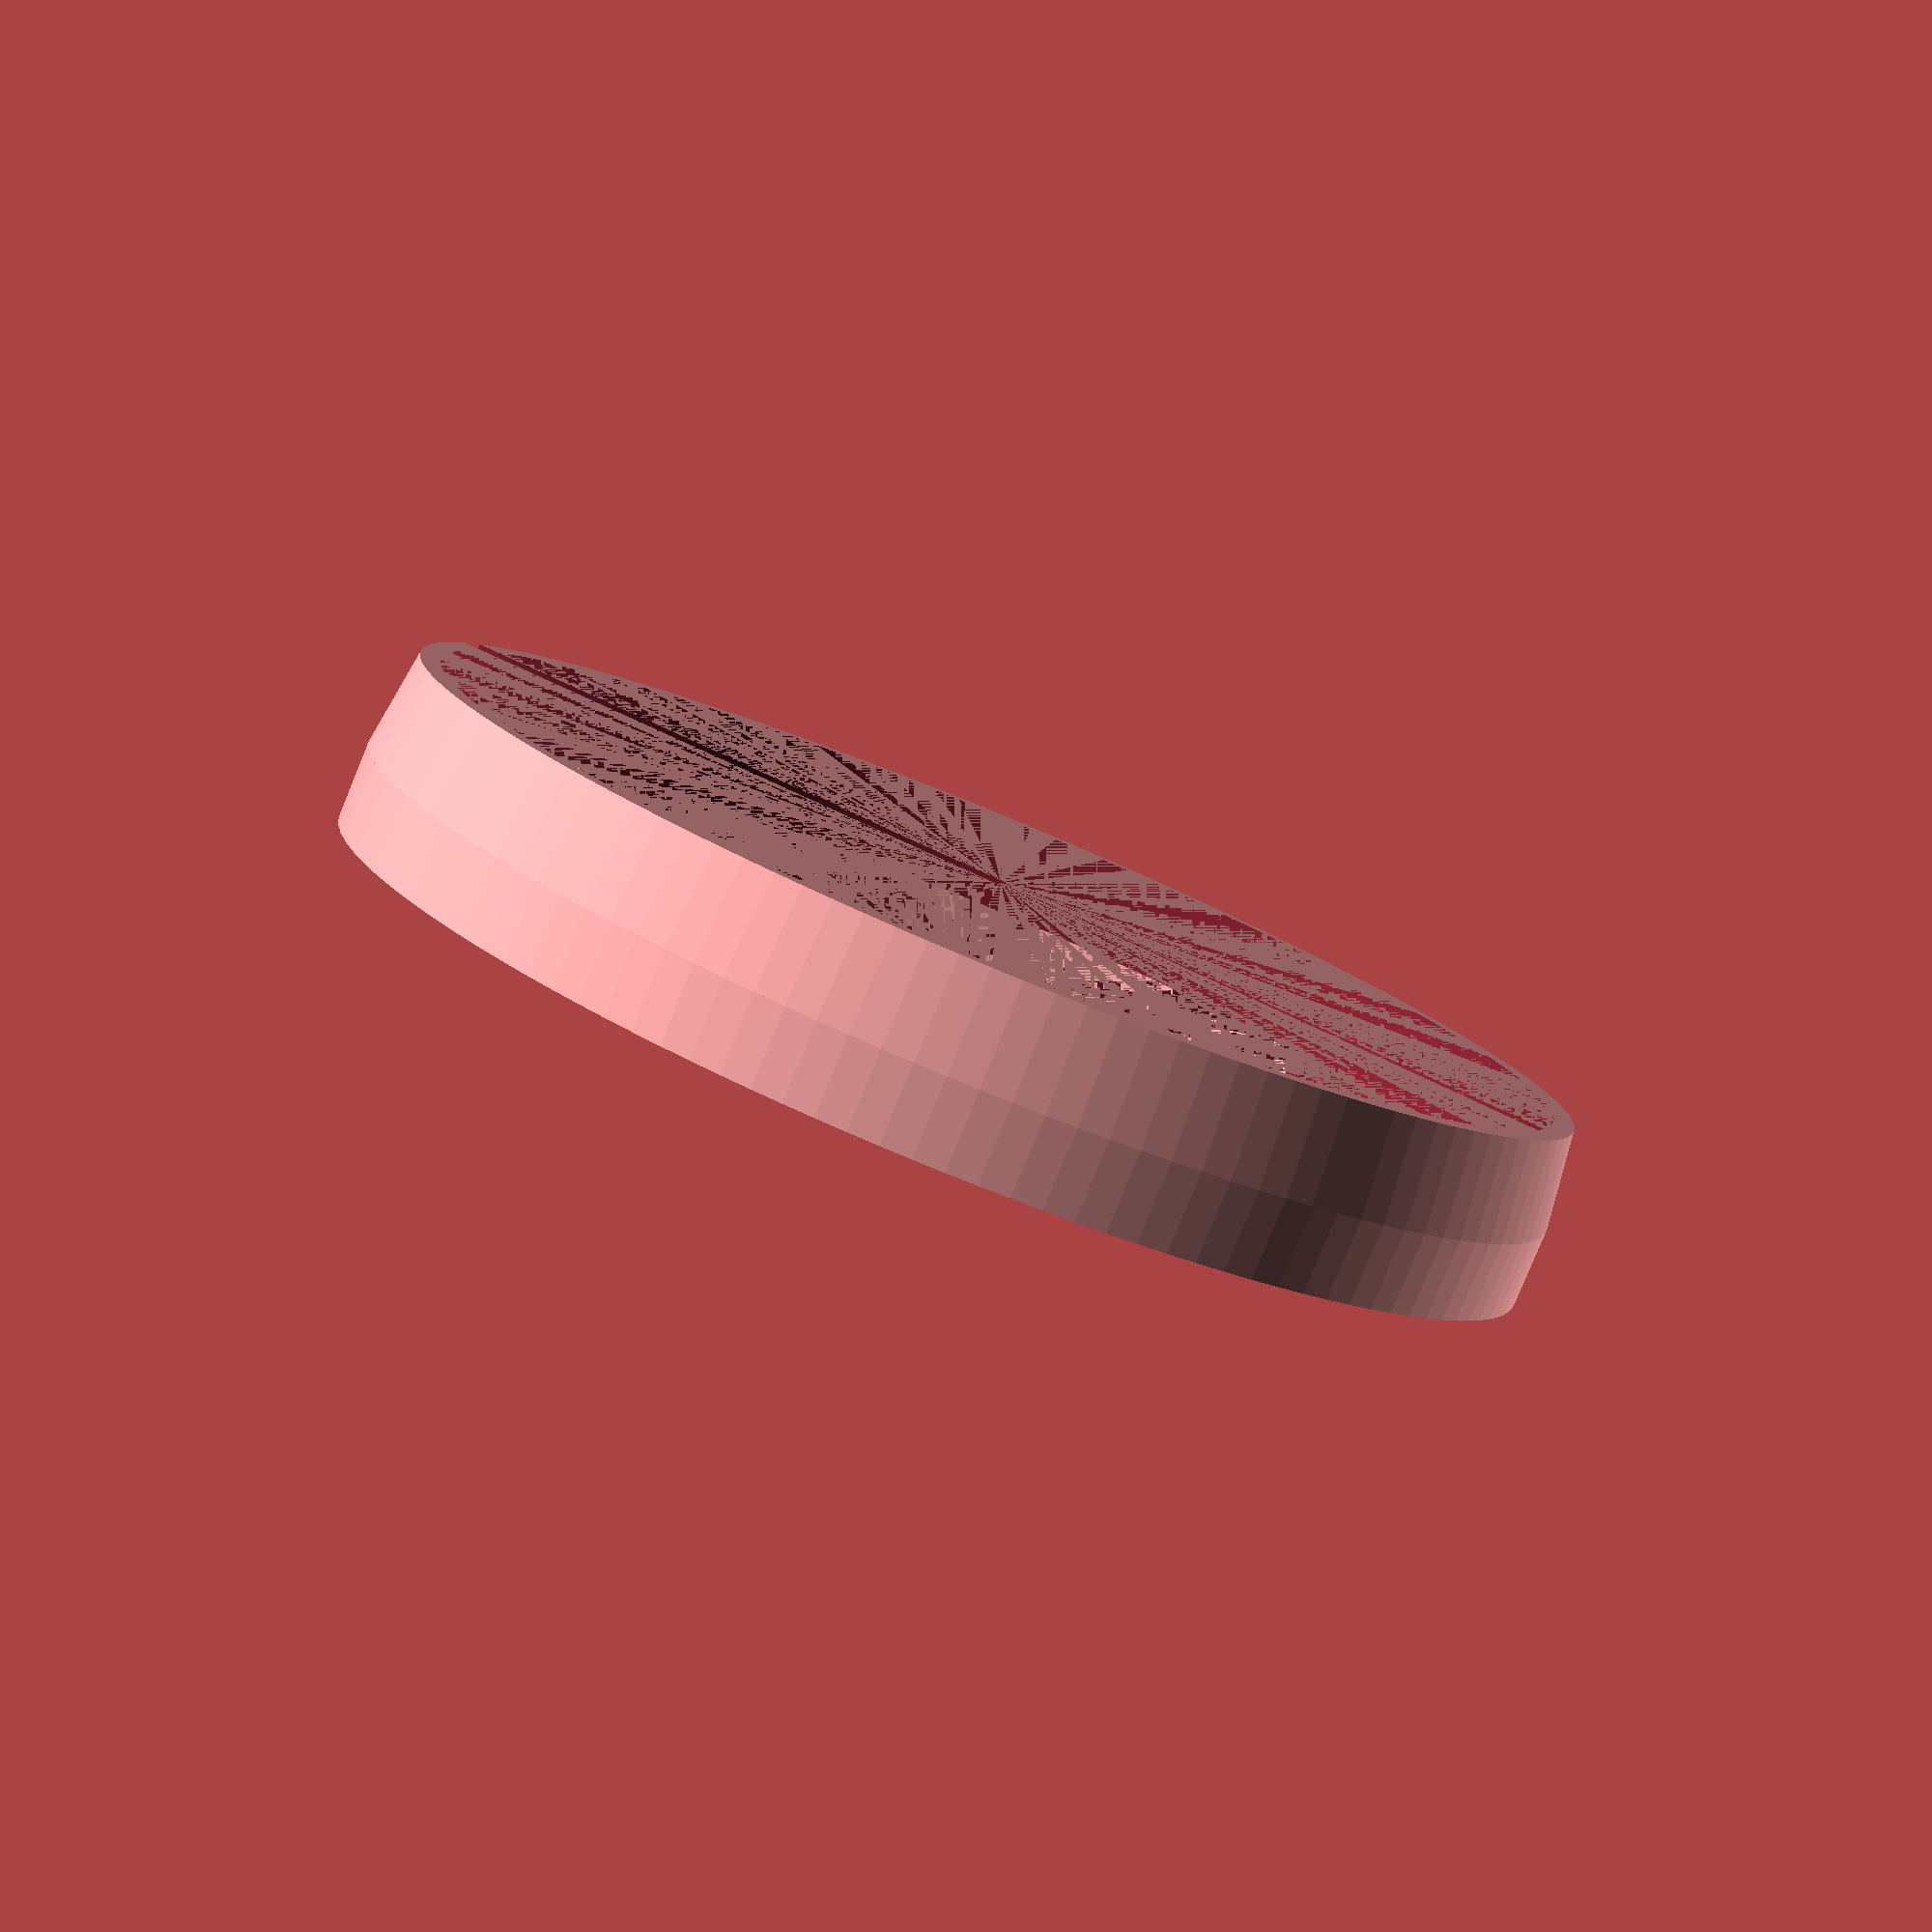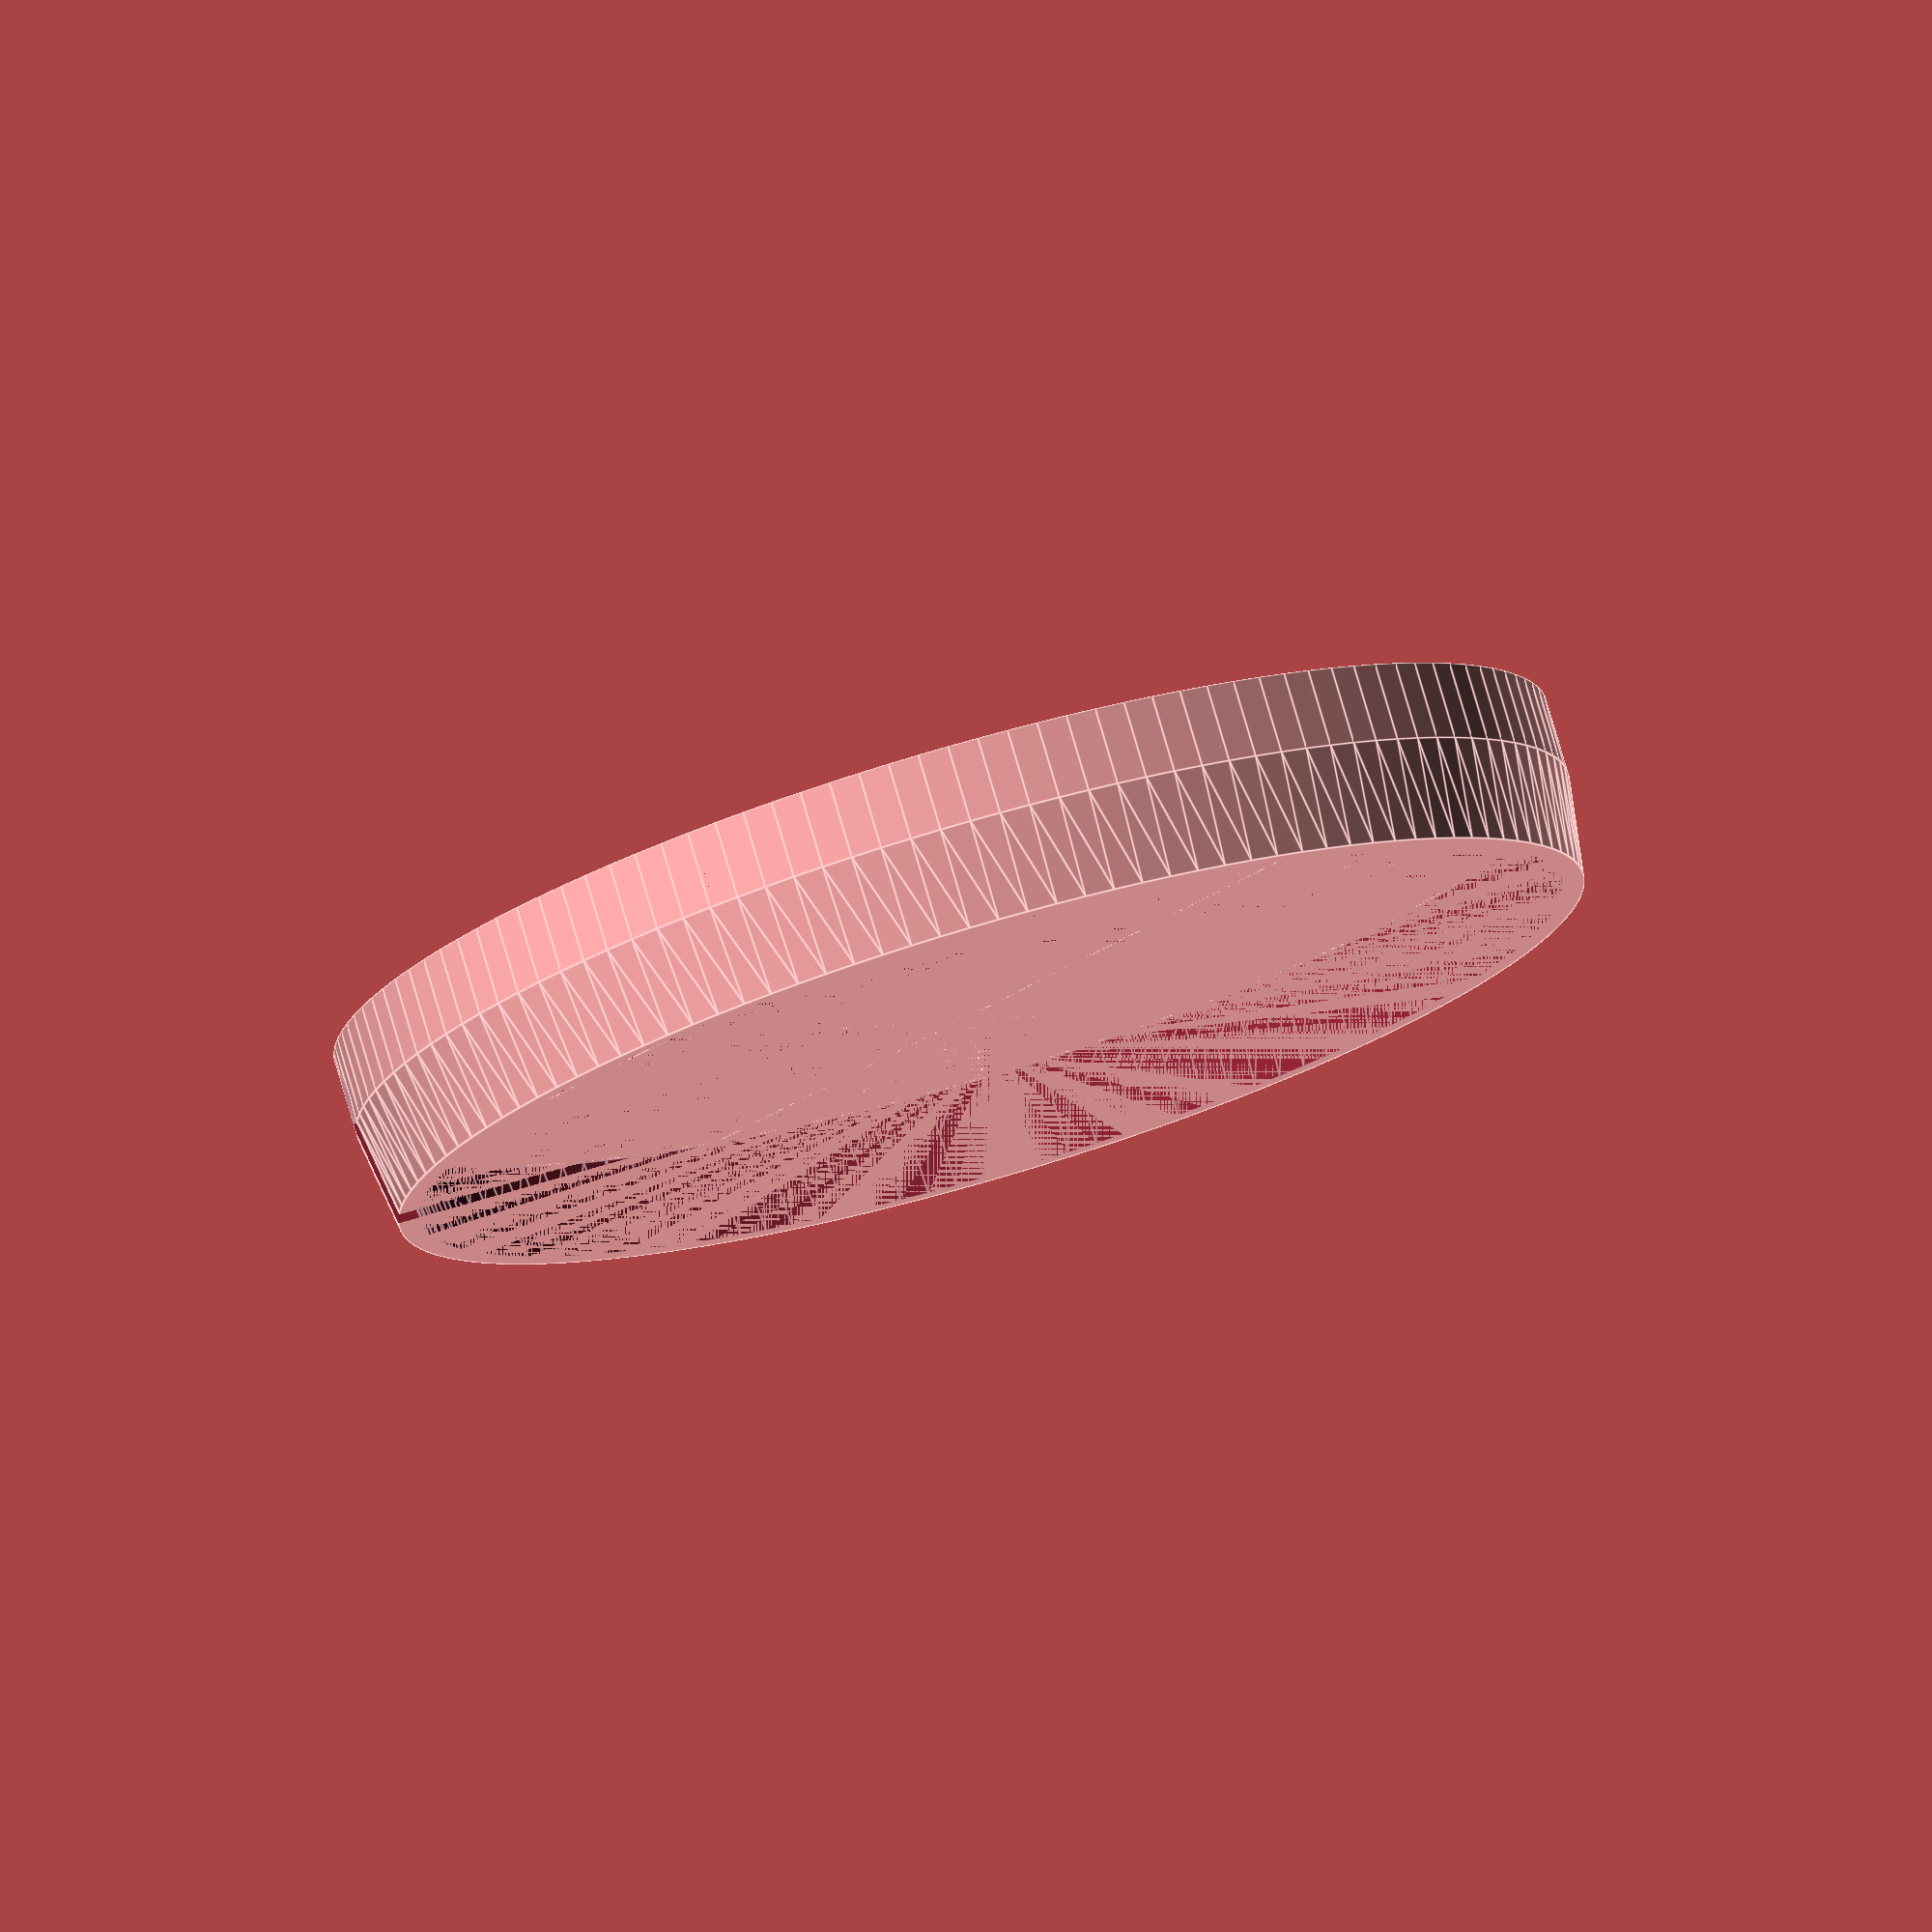
<openscad>
height = 7;
//org 82
diameter1= 84.2;//old 84.5;
diameter2= 82.2;//old 82.5;

//weight = 2.4;
weightBottom = 1.5;
weightDiameter= 3;

cableWidth=4; //old3.5;

res = 128;

height21=1;

points21 = [[0.311,0],
[0.574,0.263],
[0.311,0.526],
[0.473,0.526],
[0.653,0.345],
[0.653,0.871],
[0.524,1],
[0.524,0.655],
[0,0.655 ],
[0.392 ,0.263],
[0.311,0.182],
[0.182,0.311],
[0,0.311],
[0.311,0]];


difference(){

union(){

difference(){
    cylinder(h=height ,d1=diameter1+weightDiameter,d2=diameter2+weightDiameter,$fn=res);
    
    union(){
        //translate([0,0,-weight+0.5]) rotate([180,0,0]) linear_extrude(height = 1)text(text="21", size=diameter1/2, font="Arial",halign="center",valign="center");  

        cylinder(h=height ,d1=diameter1,d2=diameter2,$fn=res);
        cylinder(h=3 ,d1=diameter1+0.4,d2=diameter1-0.3,$fn=res);
    }
}
difference(){
    translate([0,0,-cableWidth-weightBottom])cylinder(h=cableWidth+weightBottom ,d=diameter1+weightDiameter,$fn=res);
    translate([0,0,-cableWidth])cylinder(h=cableWidth ,d=diameter1,$fn=res);
    translate([-diameter1*2/7,-diameter1*2/5,-cableWidth-weightBottom-0.8 ]) scale([diameter1*0.8,diameter1*0.8,1]) linear_extrude(height = height21) polygon(points21);
    
    
}
}

//cable gap
union(){
    translate([0,0,-cableWidth/2]) rotate([0,90,0]) cylinder(h=100 ,d=cableWidth,$fn=res);
    translate([0,-cableWidth/2+0.6,-cableWidth/2]) cube([100,cableWidth-1.2,100]);
}

}

translate([0,0,-cableWidth])    
intersection(){
    
    difference(){
        cylinder(h=cableWidth ,d=diameter1,$fn=res);
        cylinder(h=cableWidth ,d=diameter1-2.4,$fn=res);
    }
    translate([0,0,+cableWidth/2])  union(){
    rotate([0,0,45]) cube([30,100,cableWidth],center=true);
    rotate([0,0,-45]) cube([30,100,cableWidth],center=true);
    }
}
/*
height = 10;
realHeight = height/2;

diameterOuter = 44;
diameterInner = diameterOuter-4;

xOffset = 10;

xRes = 180/(diameterInner-xOffset)*2;

weight = 2;


holeD=4;
difference(){
    union(){
        points = [ for (x = [0 : 1 : 180]) [ (xOffset/2)+x/xRes, realHeight+realHeight*cos(x) ] ];
        rotate_extrude($fn=100) polygon(concat(points, [[0, 0],[0, height]]));

        translate([0,0,-weight ]) cylinder(h=weight ,d1=diameterOuter,d2=diameterInner,$fn=100);
    }


    translate([-diameterOuter/2,0,weight+1 ]) rotate([0,90,0]) cylinder(h=diameterOuter ,d=holeD,$fn=32);

}
*/
</openscad>
<views>
elev=261.7 azim=18.1 roll=202.4 proj=p view=solid
elev=282.1 azim=180.7 roll=343.7 proj=o view=edges
</views>
